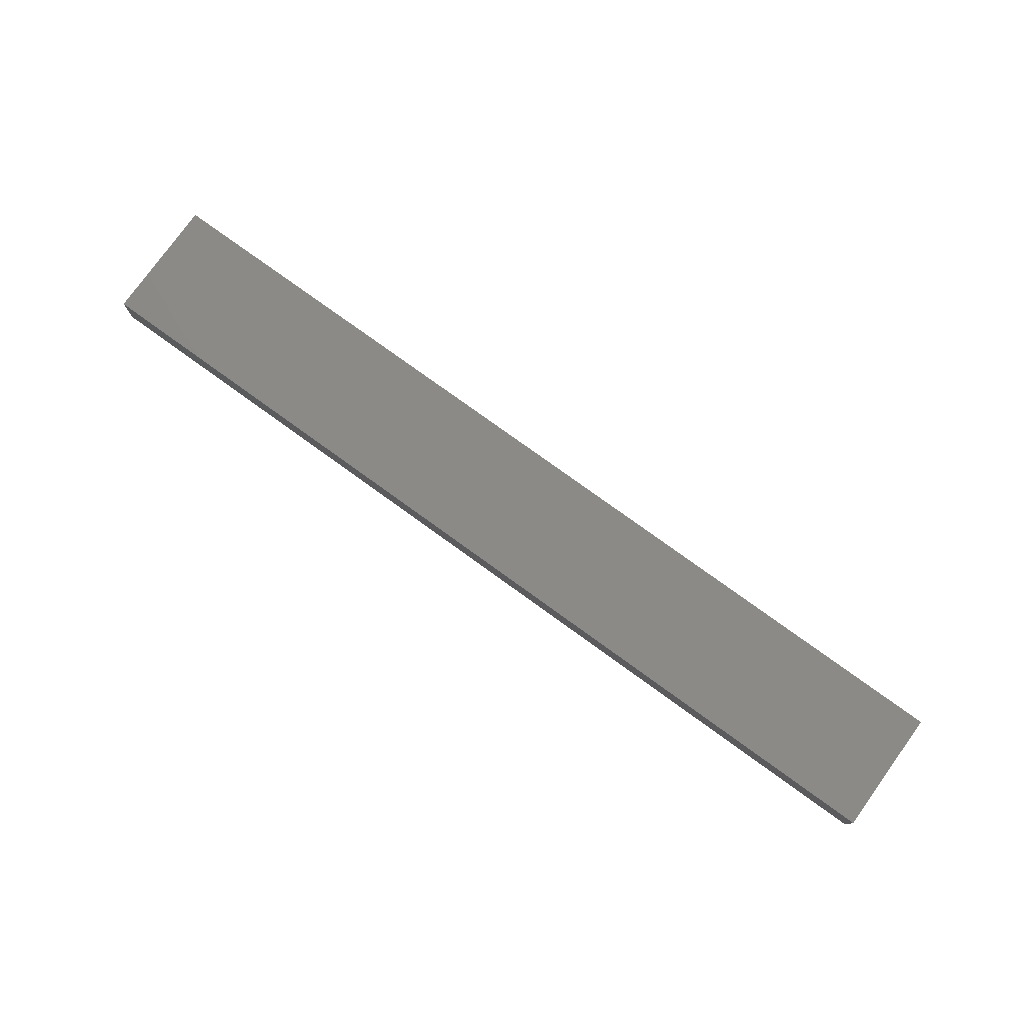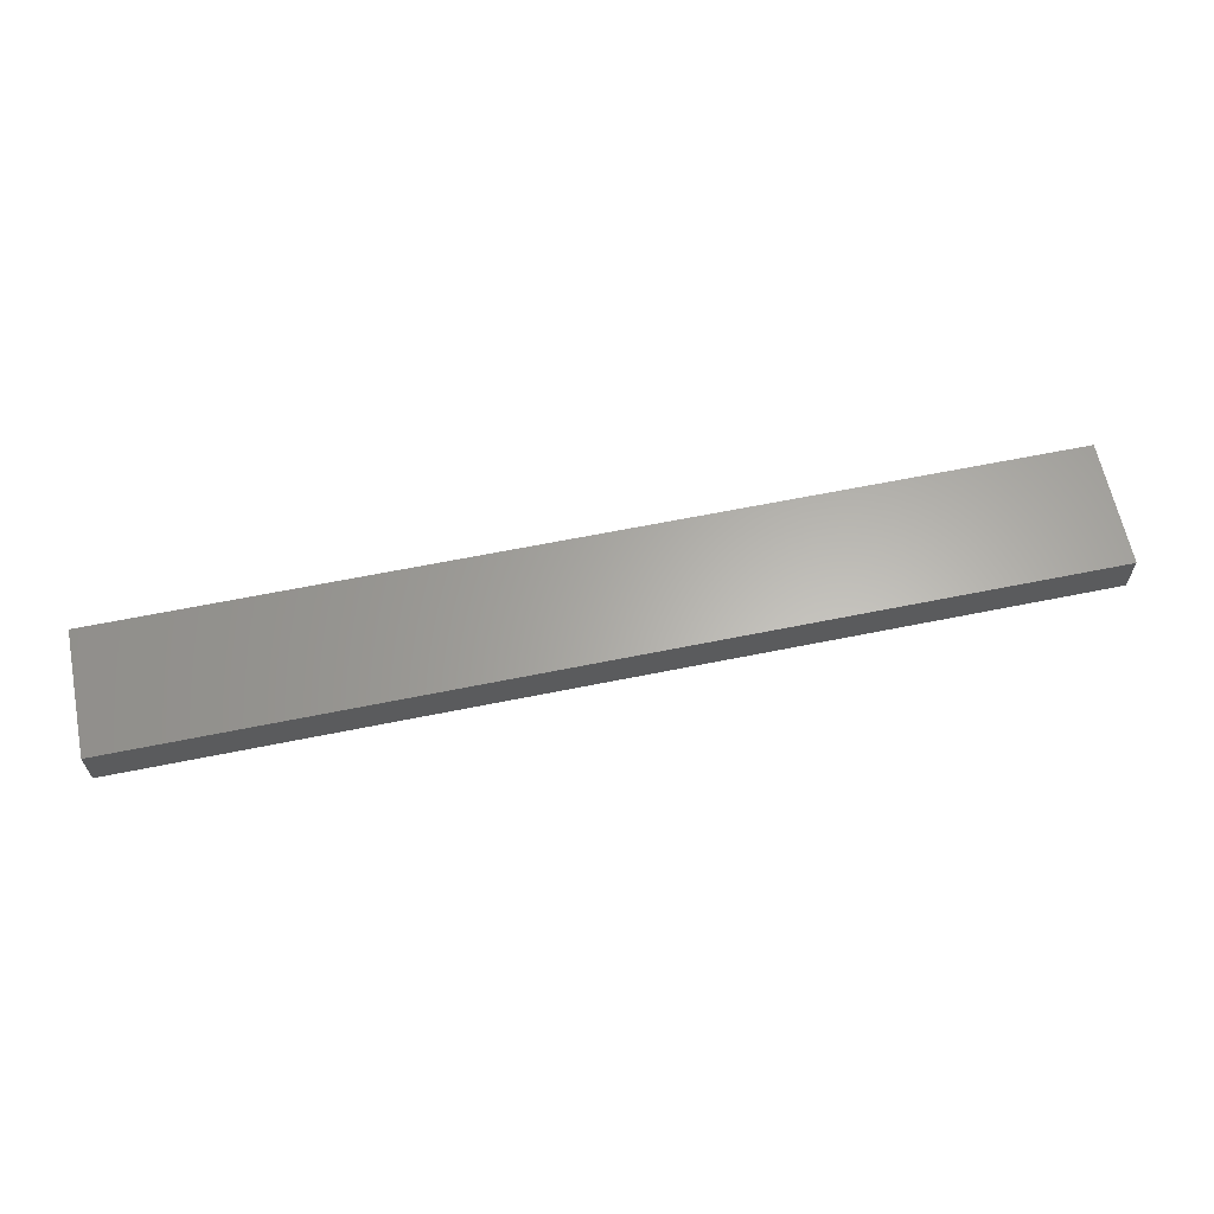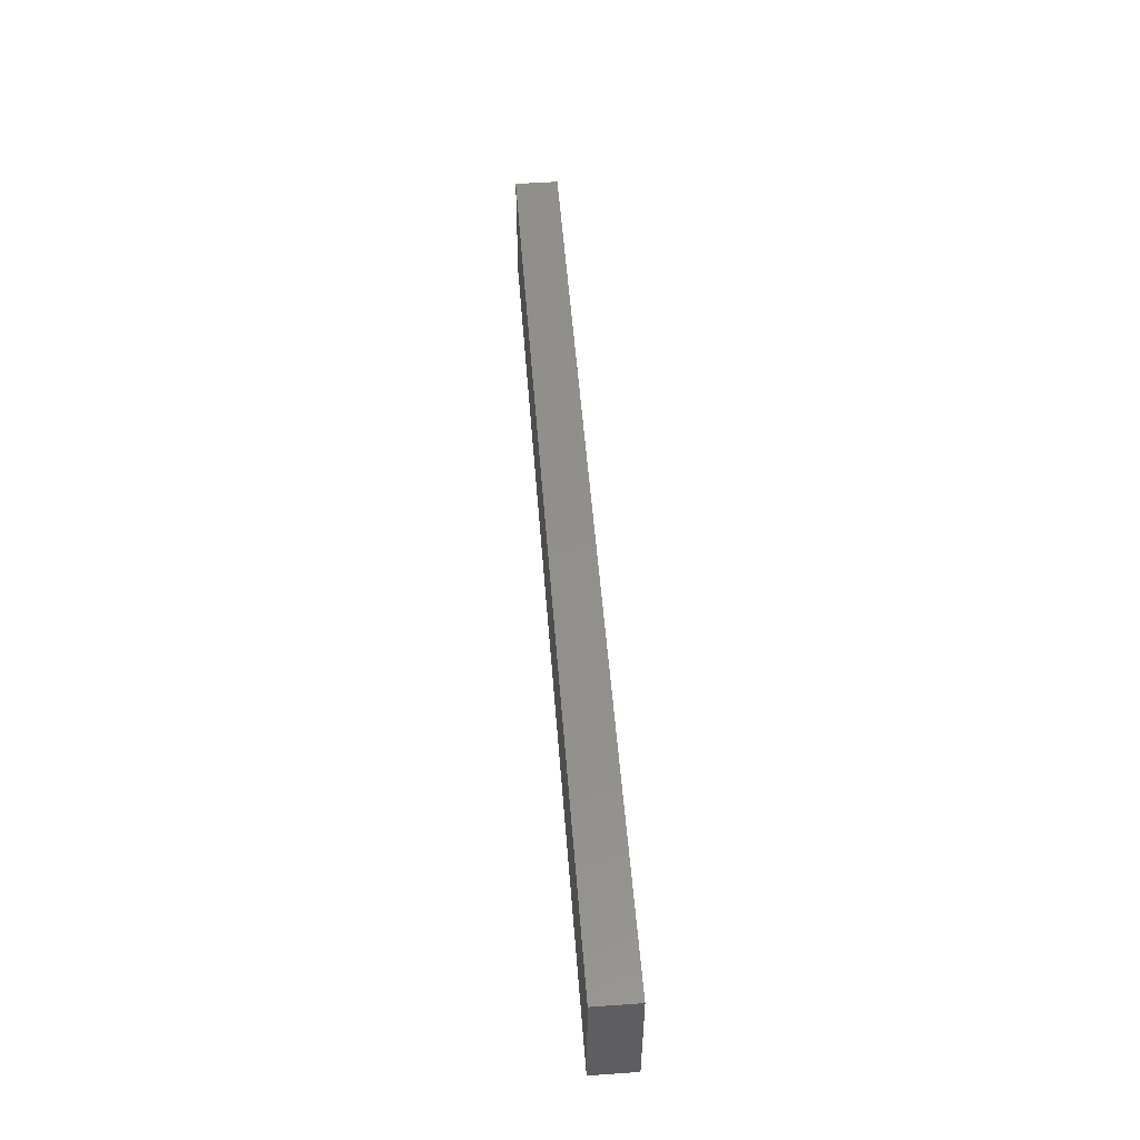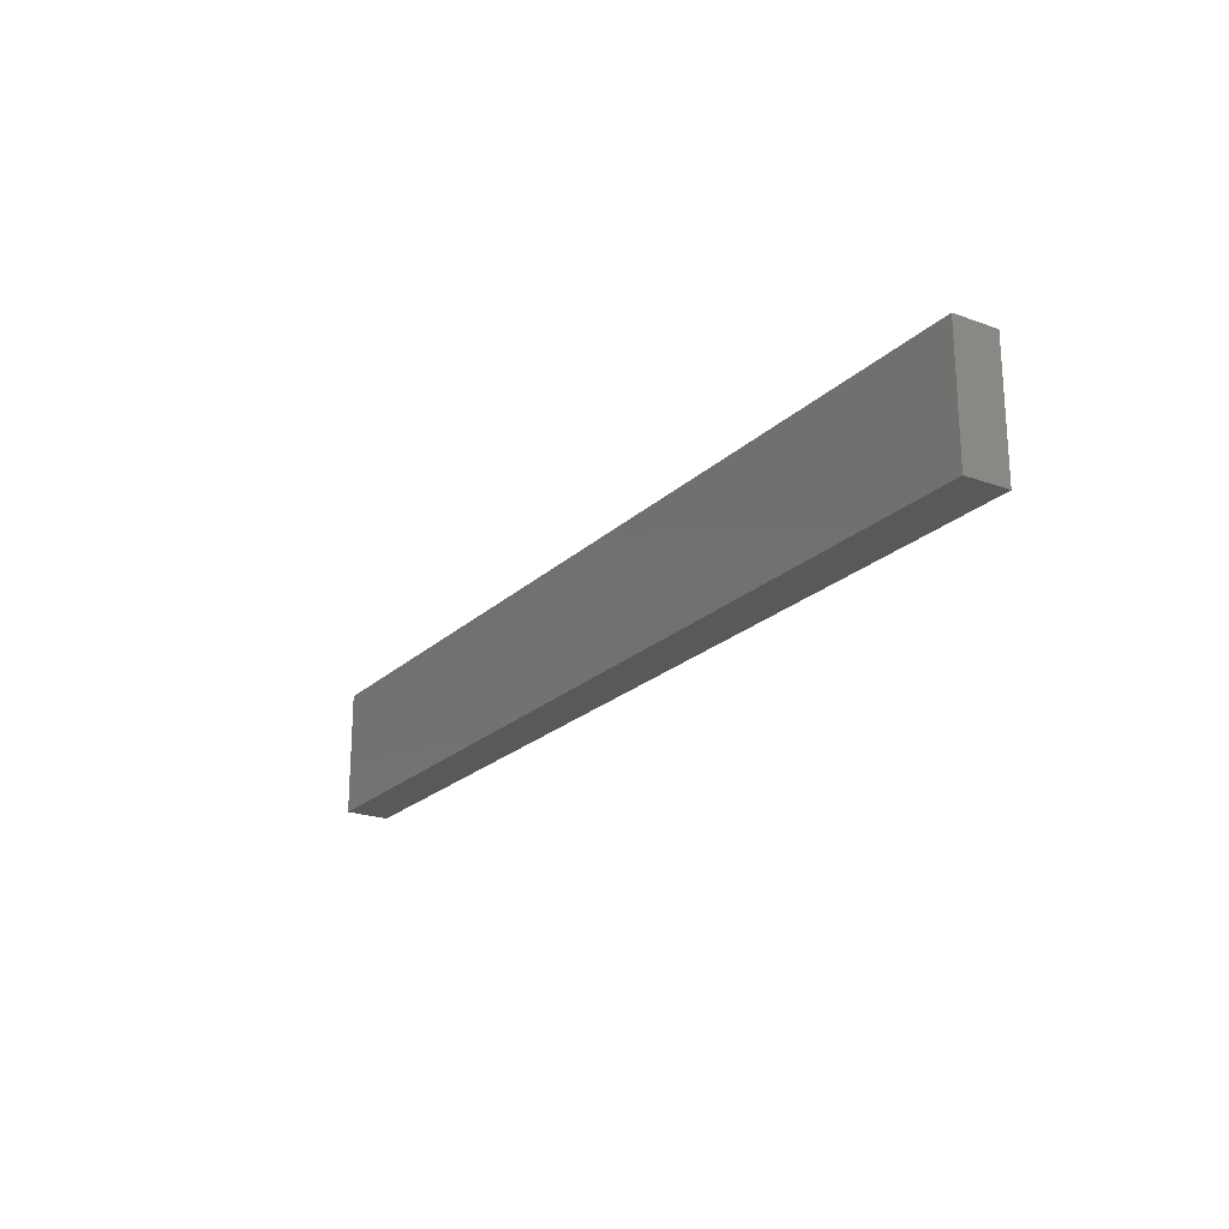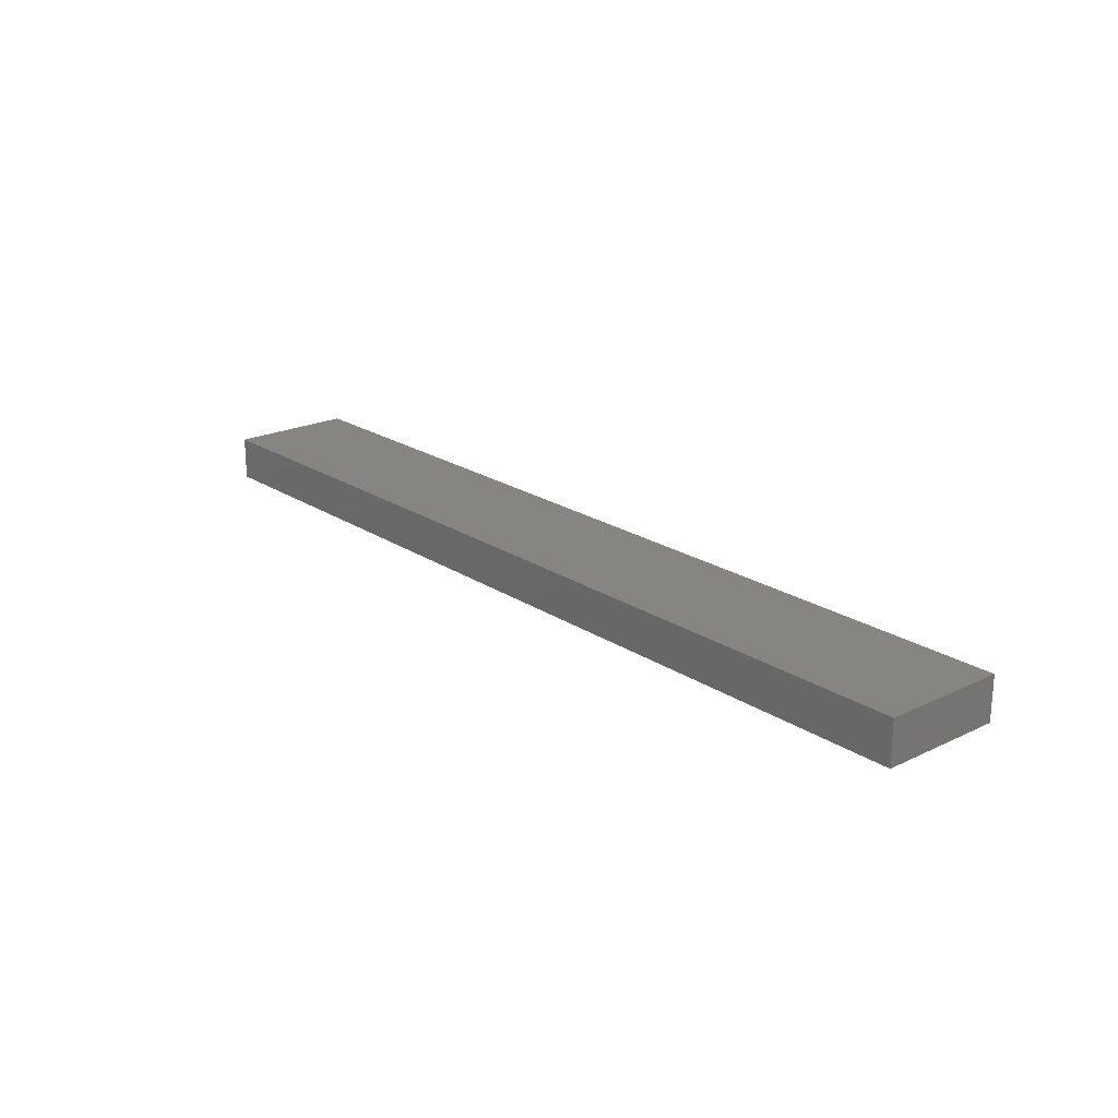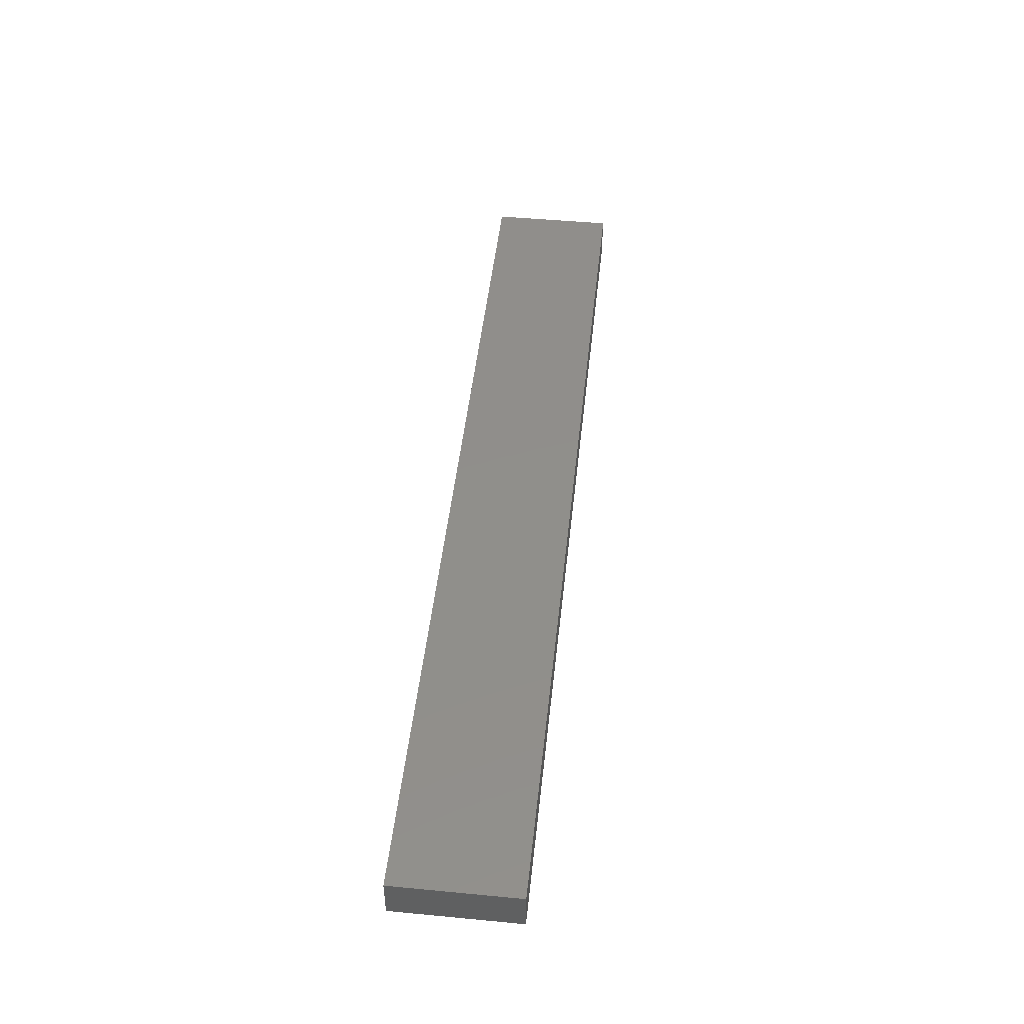
<metadata>
{"format":"stl","ext":"stl","renderer":"f3d","projection":"perspective","resolution":1024,"background":"white","views":[{"elev":78.0,"azim":-144.2,"up":"+Z"},{"elev":63.3,"azim":-11.6,"up":"+Z"},{"elev":51.9,"azim":85.7,"up":"+Y"},{"elev":-21.9,"azim":-122.6,"up":"+Y"},{"elev":21.1,"azim":49.4,"up":"+Z"},{"elev":47.7,"azim":-83.9,"up":"+Z"}]}
</metadata>
<code>
# stl→obj: 8 verts, 12 faces
v 0 0 3.5
v 0 10 3.5
v 0 0 0
v 0 10 0
v 75 0 3.5
v 75 10 3.5
v 75 0 0
v 75 10 0
f 1 2 3
f 3 2 4
f 1 5 6
f 2 1 6
f 3 7 5
f 1 3 5
f 4 8 3
f 3 8 7
f 2 6 4
f 4 6 8
f 7 8 6
f 5 7 6

</code>
